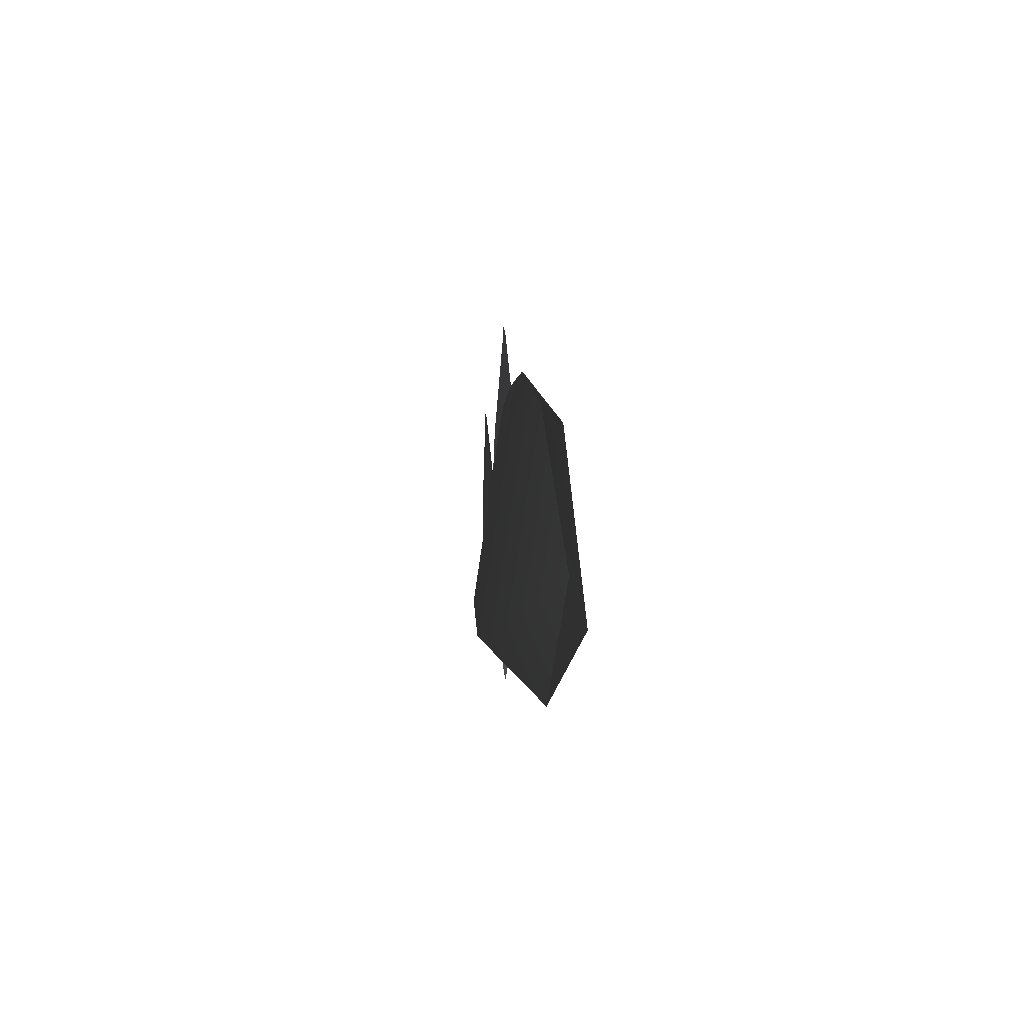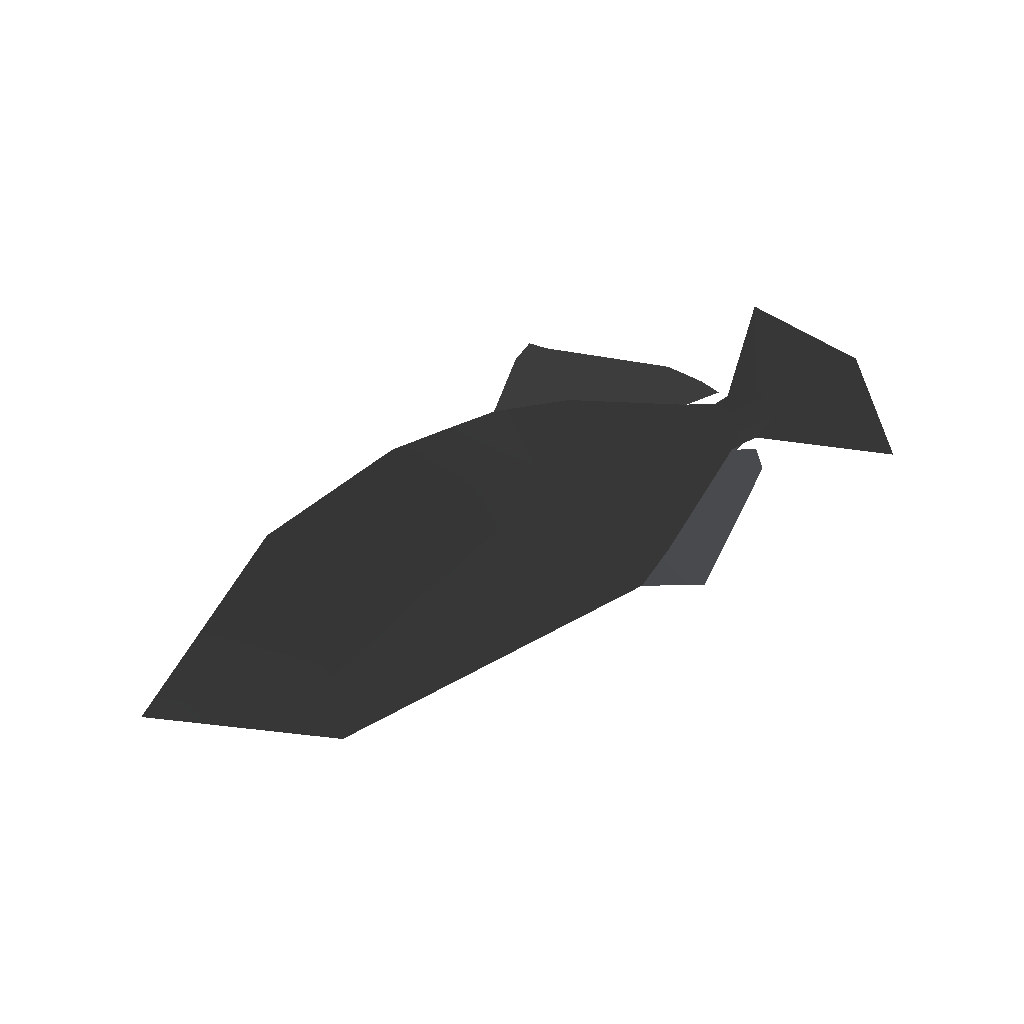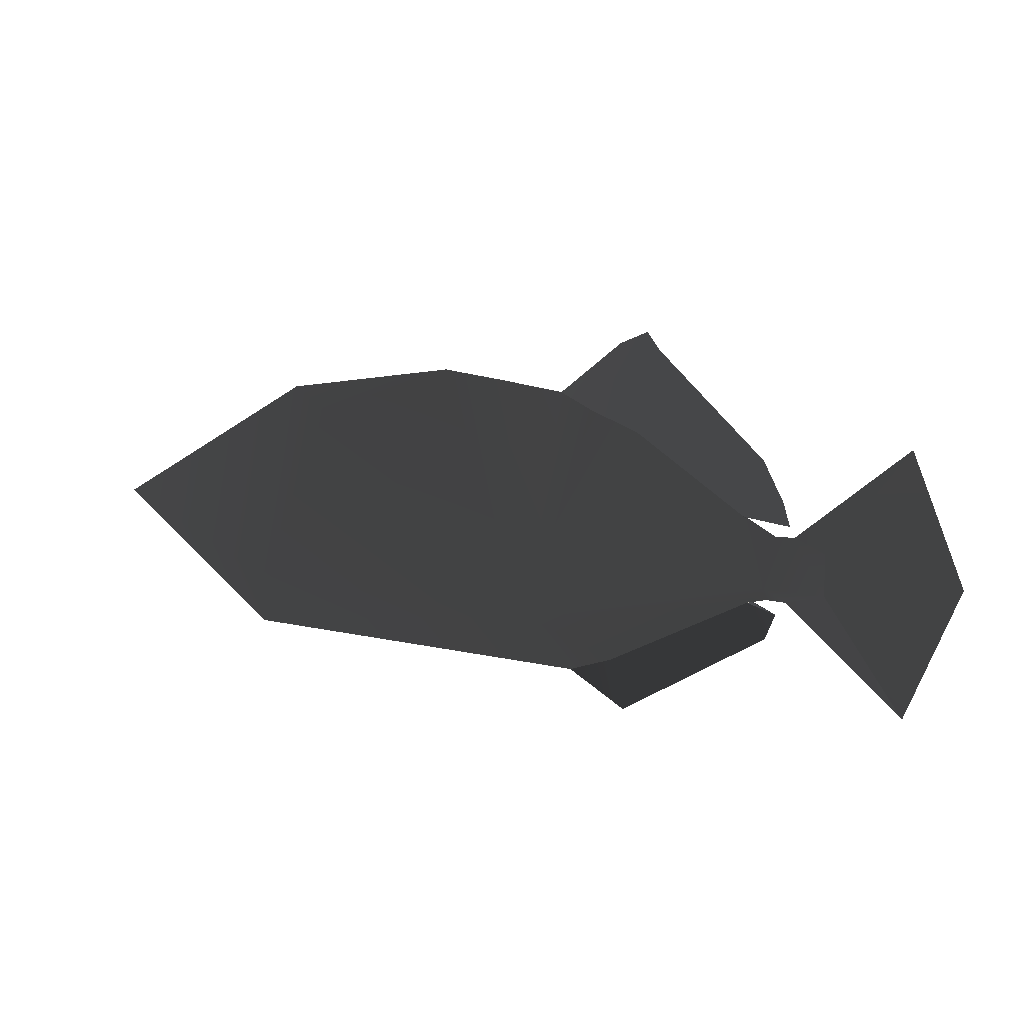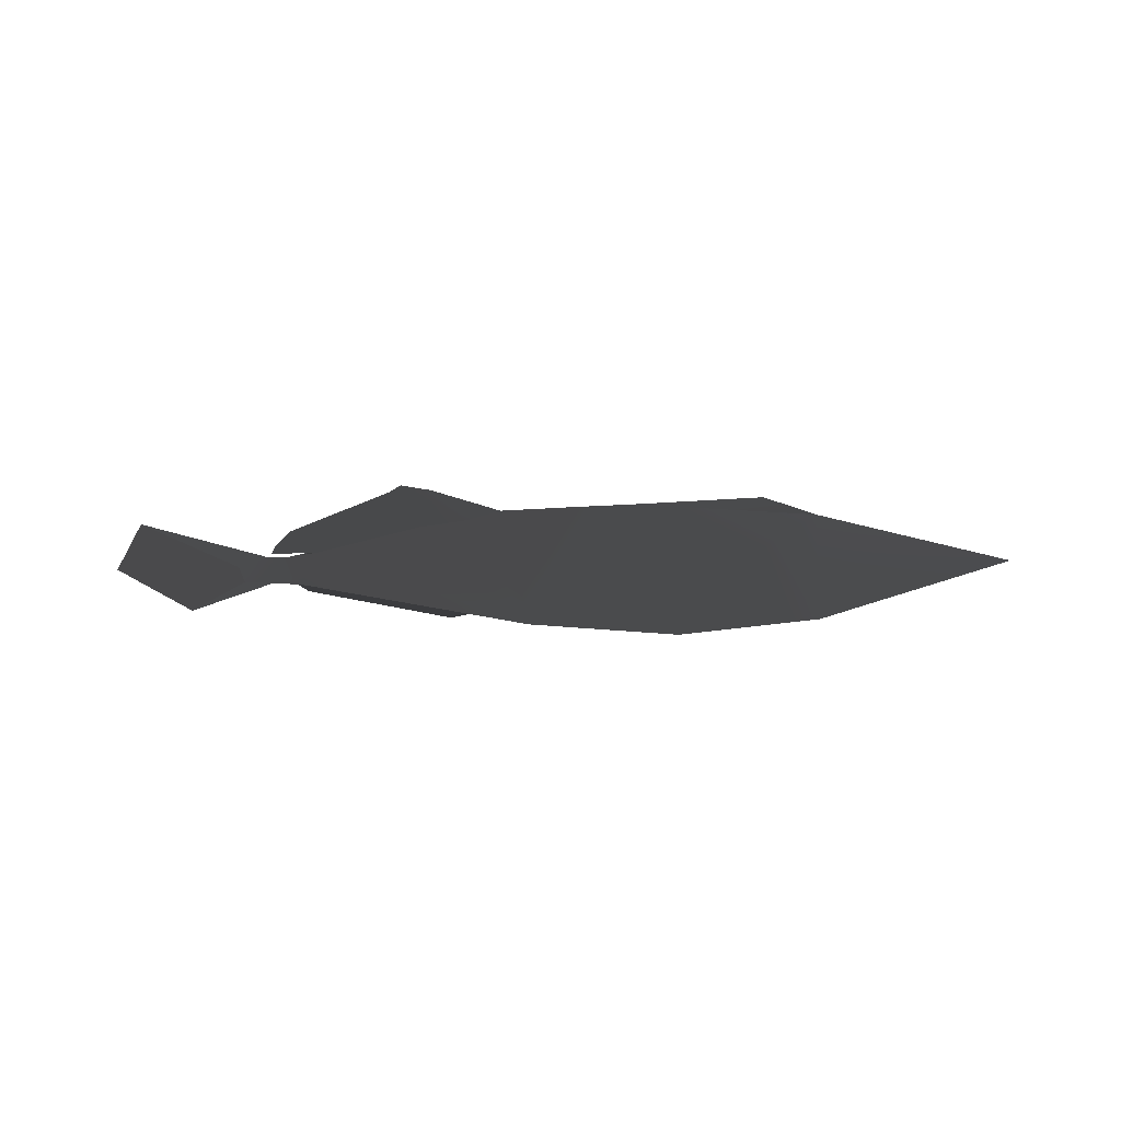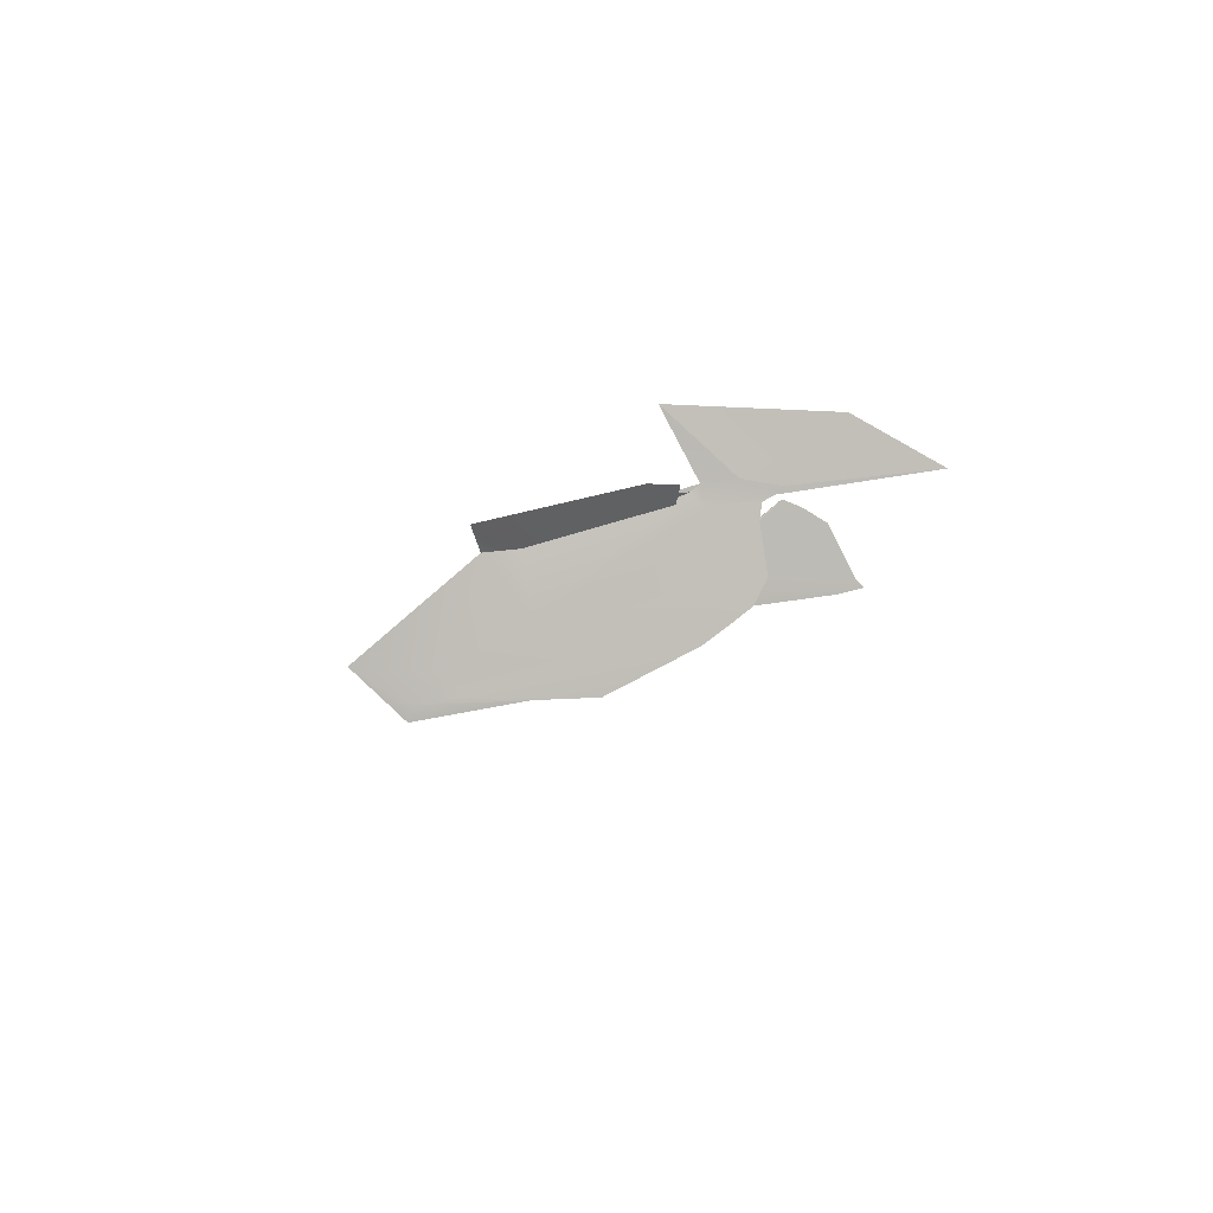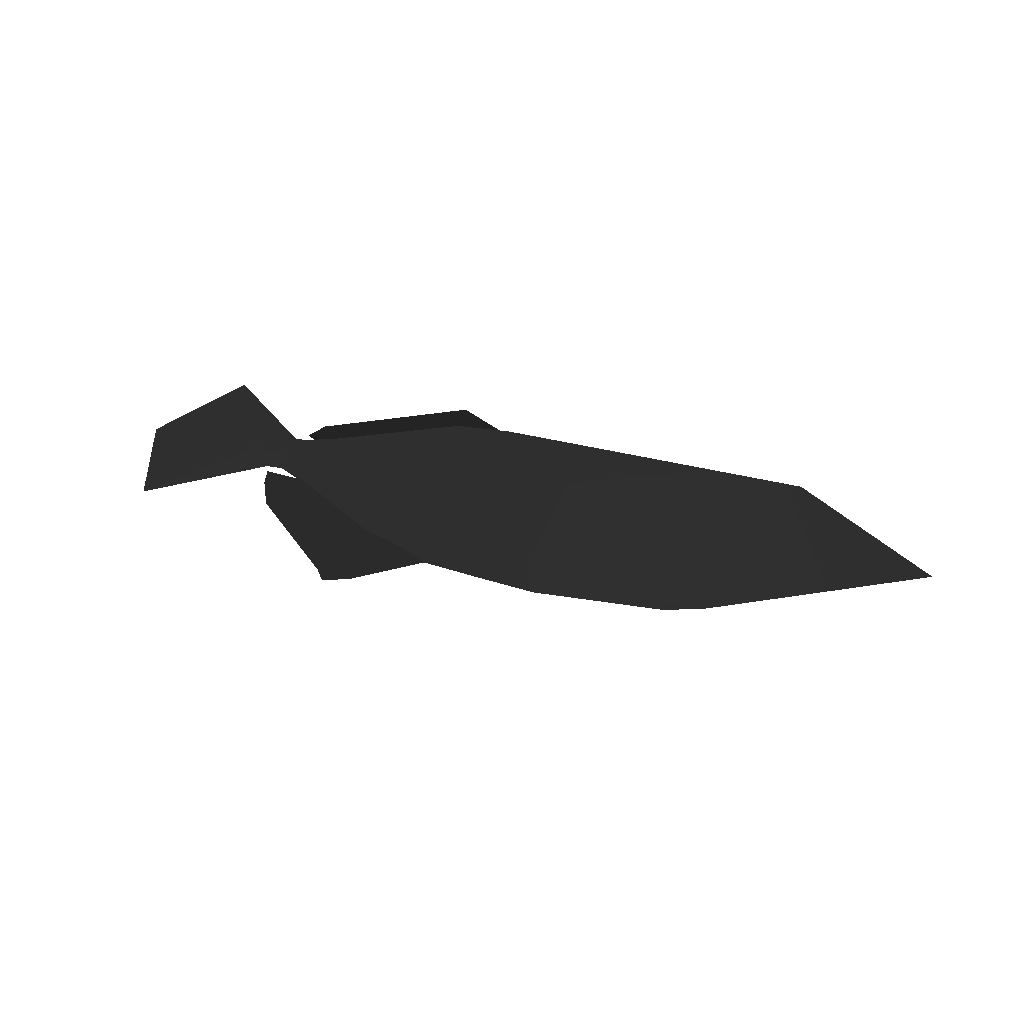
<metadata>
{"format":"obj","ext":"obj","renderer":"f3d","projection":"perspective","resolution":1024,"background":"white","views":[{"elev":4.1,"azim":84.9,"up":"+Z"},{"elev":55.7,"azim":148.1,"up":"+Y"},{"elev":13.2,"azim":-156.2,"up":"+Z"},{"elev":-20.2,"azim":0.9,"up":"+Y"},{"elev":-19.5,"azim":-116.9,"up":"+Y"},{"elev":33.1,"azim":18.6,"up":"+Y"}]}
</metadata>
<code>
g
v  -43.82 -0 7.588
v  -37.93 0.4726 -0.5113
v  -35.52 -0 0.3978
v  -43.96 -0 -12.41
v  -34.93 -0 -4.608
v  -37.99 0.6039 -3.631
v  -34.13 -0 0.2946
v  -31.59 0.1005 1.643
v  -31.81 -0 1.553
v  -31.59 0.1005 1.643
v  -35.12 -0 1.158
v  -31.81 -0 1.553
v  -43.82 -0 7.588
v  -35.52 -0 0.3978
v  -37.93 -0.4726 -0.5113
v  -43.96 -0 -12.41
v  -37.99 -0.6039 -3.631
v  -34.93 -0 -4.608
v  -34.13 -0 0.2946
v  -31.81 -0 1.553
v  -31.59 -0.1005 1.643
v  -31.59 -0.1005 1.643
v  -31.81 -0 1.553
v  -35.12 -0 1.158
v  -32.16 0.4044 -4.813
v  -33.49 -0 -4.566
v  -32.4 -0 -4.813
v  -34.24 -0 -5.623
v  -32.16 0.4044 -4.813
v  -32.4 -0 -4.813
v  -33.49 -0 -4.566
v  -32.16 -0.4044 -4.813
v  -32.4 -0 -4.813
v  -32.16 -0.4044 -4.813
v  -34.24 -0 -5.623
v  -32.4 -0 -4.813
v  -17.92 -0 -11.94
v  -22.33 -0 -14.62
v  -21.51 -0.6802 -10.52
v  -33.47 -0 -7.59
v  -32.16 -0.4044 -4.813
v  -34.24 -0 -5.623
v  -21.51 0.6802 -10.52
v  -22.33 -0 -14.62
v  -17.92 -0 -11.94
v  -33.47 -0 -7.59
v  -32.16 0.4044 -4.813
v  -34.24 -0 -5.623
v  -47.88 -0 -2.236
v  -37.93 0.4726 -0.5113
v  -43.82 -0 7.588
v  -37.99 0.6039 -3.631
v  -43.96 -0 -12.41
v  -31.59 0.1005 1.643
v  -34.57 -0 2.924
v  -35.12 -0 1.158
v  -32.99 -0 5.928
v  -23.24 0.2518 7.314
v  -24.8 -0 13.58
v  -23.87 -0 14.84
v  -19.56 0.2637 8.737
v  -21.79 -0 13.91
v  -17.04 -0 9.89
v  -47.88 -0 -2.236
v  -43.82 -0 7.588
v  -37.93 -0.4726 -0.5113
v  -37.99 -0.6039 -3.631
v  -43.96 -0 -12.41
v  -31.59 -0.1005 1.643
v  -35.12 -0 1.158
v  -34.57 -0 2.924
v  -32.99 -0 5.928
v  -23.24 -0.2518 7.314
v  -24.8 -0 13.58
v  -23.87 -0 14.84
v  -19.56 -0.2637 8.737
v  -21.79 -0 13.91
v  -17.04 -0 9.89
v  -37.99 0.6039 -3.631
v  -35.52 -0 0.3978
v  -37.93 0.4726 -0.5113
v  -33.52 0.8665 -3.488
v  -34.13 -0 0.2946
v  -34.93 -0 -4.608
v  -33.49 -0 -4.566
v  -31.59 0.1005 1.643
v  -32.16 0.4044 -4.813
v  -15.49 3.098 -7.123
v  -23.24 0.2518 7.314
v  -21.51 0.6802 -10.52
v  -19.56 0.2637 8.737
v  -17.92 -0 -11.94
v  -17.04 -0 9.89
v  -12.19 -0 10.49
v  9.755 0 -11.25
v  -7.361 -0 11.01
v  7.897 2.995 -6.422
v  22.24 0 -1.21
v  6.015 0 8.789
v  2.372 1.95 7.409
v  -35.52 -0 0.3978
v  -37.99 -0.6039 -3.631
v  -37.93 -0.4726 -0.5113
v  -33.52 -0.8665 -3.488
v  -34.13 -0 0.2946
v  -34.93 -0 -4.608
v  -33.49 -0 -4.566
v  -31.59 -0.1005 1.643
v  -32.16 -0.4044 -4.813
v  -15.49 -3.098 -7.123
v  -23.24 -0.2518 7.314
v  -21.51 -0.6802 -10.52
v  -19.56 -0.2637 8.737
v  -17.04 -0 9.89
v  -12.19 -0 10.49
v  -17.92 -0 -11.94
v  -7.361 -0 11.01
v  -3.353 -3.668 -8.273
v  9.755 0 -11.25
v  2.096 -3.663 -4.816
v  7.897 -2.995 -6.422
v  22.24 0 -1.21
v  6.015 0 8.789
v  2.372 -1.95 7.409
g Mesh_0529.rip
f 1 2 3
f 4 5 6
f 7 8 9
f 10 11 12
f 13 14 15
f 16 17 18
f 19 20 21
f 22 23 24
f 25 26 27
f 28 29 30
f 31 32 33
f 34 35 36
f 37 38 39
f 40 39 38
f 39 40 41
f 40 42 41
f 43 44 45
f 43 46 44
f 46 43 47
f 46 47 48
f 49 50 51
f 50 49 52
f 52 49 53
f 54 55 56
f 54 57 55
f 54 58 57
f 59 57 58
f 60 59 58
f 60 58 61
f 60 61 62
f 61 63 62
f 64 65 66
f 67 64 66
f 68 64 67
f 69 70 71
f 69 71 72
f 72 73 69
f 72 74 73
f 75 73 74
f 75 76 73
f 75 77 76
f 76 77 78
f 79 80 81
f 80 79 82
f 80 82 83
f 82 79 84
f 82 84 85
f 82 86 83
f 85 87 82
f 86 82 88
f 88 82 87
f 88 89 86
f 88 87 90
f 89 88 91
f 92 88 90
f 91 88 93
f 93 88 94
f 95 88 92
f 88 96 94
f 97 88 95
f 98 97 95
f 97 98 99
f 88 100 96
f 100 88 97
f 100 99 96
f 100 97 99
f 101 102 103
f 101 104 102
f 104 101 105
f 102 104 106
f 104 107 106
f 104 105 108
f 109 107 104
f 108 110 104
f 110 109 104
f 111 110 108
f 109 110 112
f 110 111 113
f 114 110 113
f 115 110 114
f 110 116 112
f 117 110 115
f 118 116 110
f 110 117 118
f 119 116 118
f 117 120 118
f 119 118 121
f 120 121 118
f 122 119 121
f 123 122 121
f 120 117 124
f 124 117 123
f 124 121 120
f 121 124 123
g

</code>
